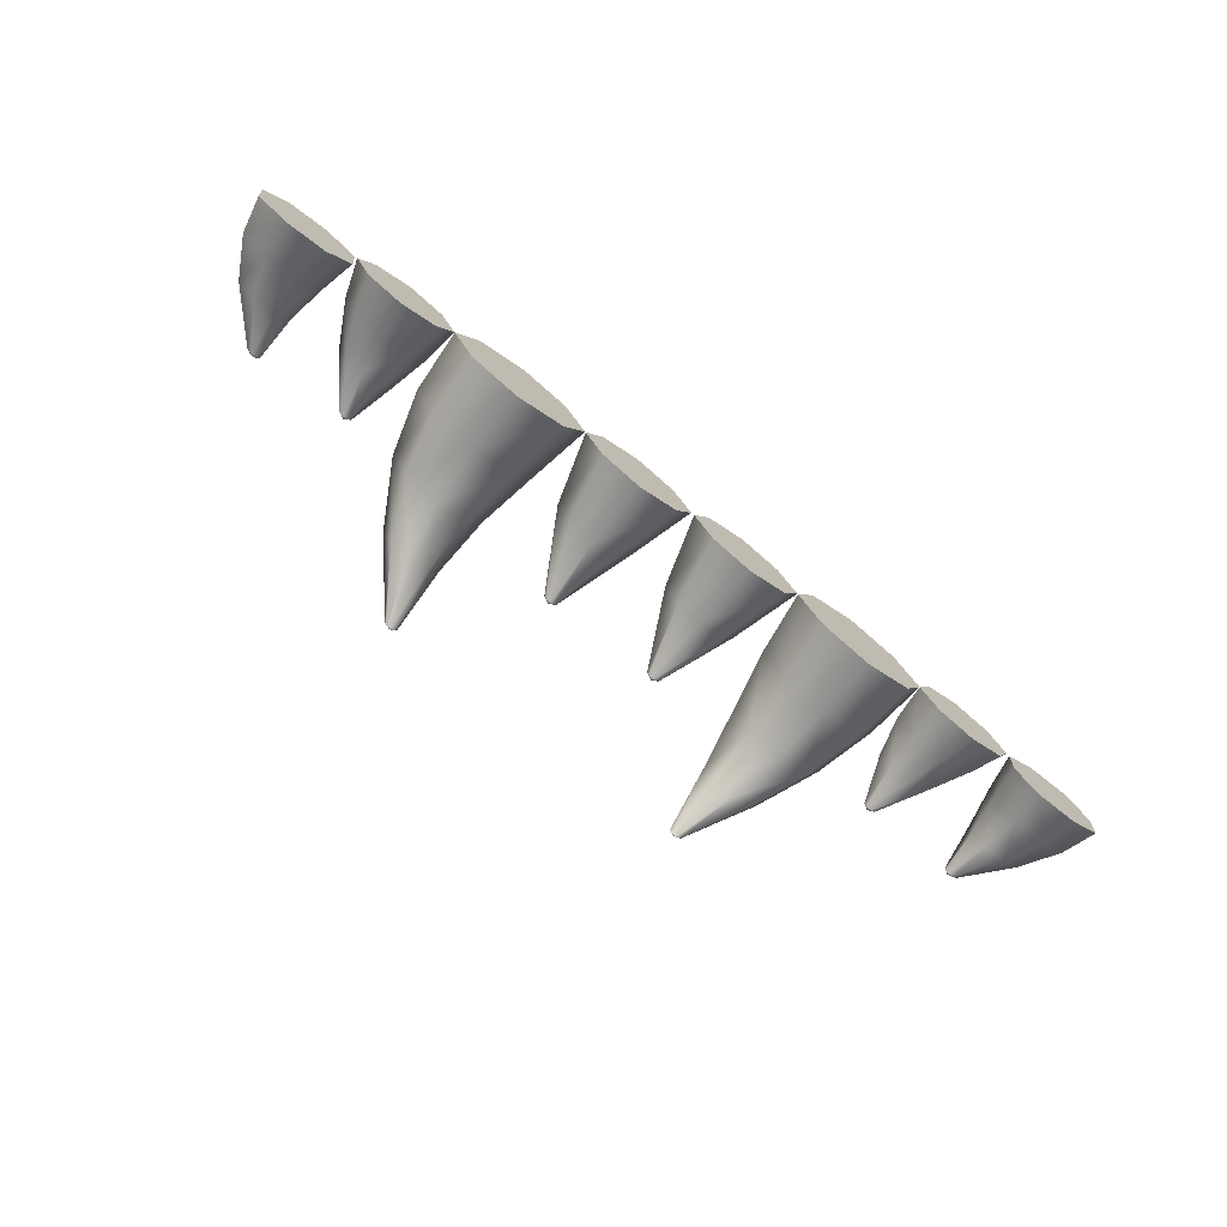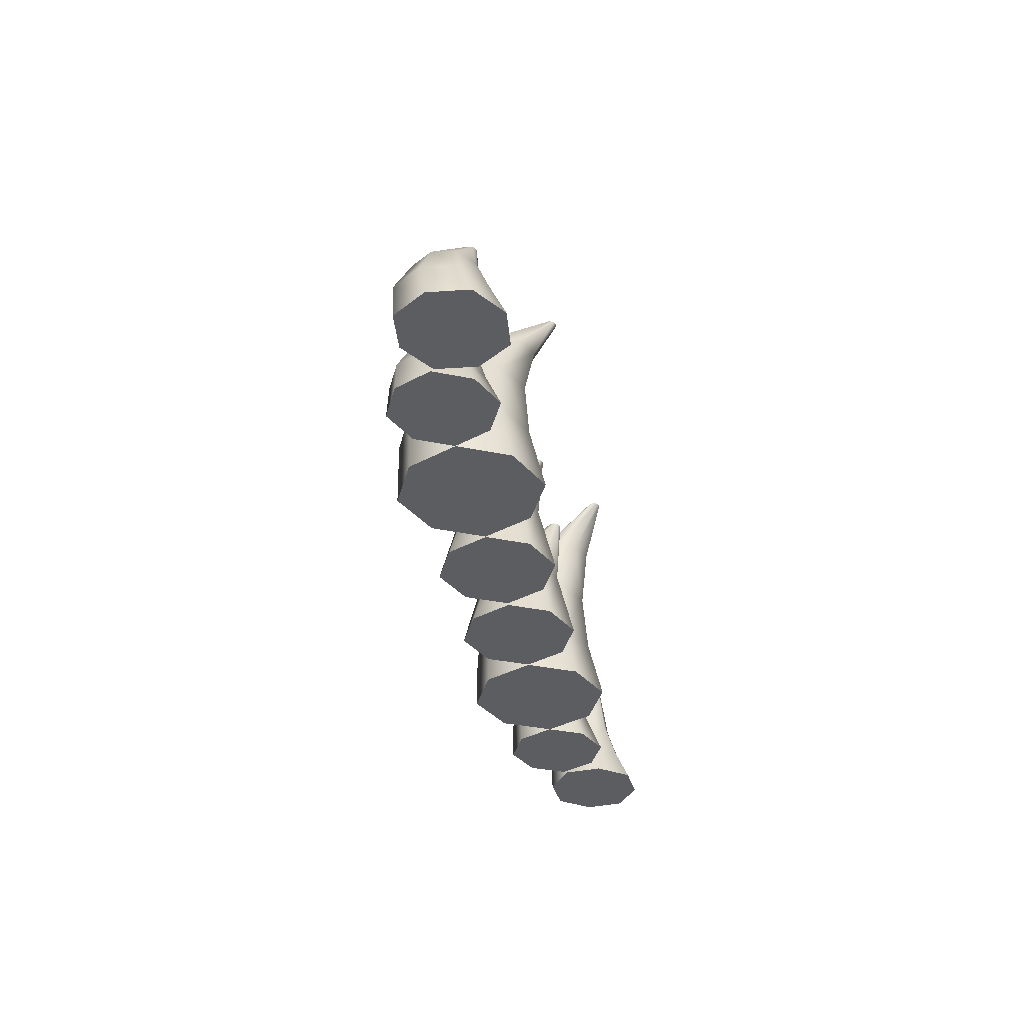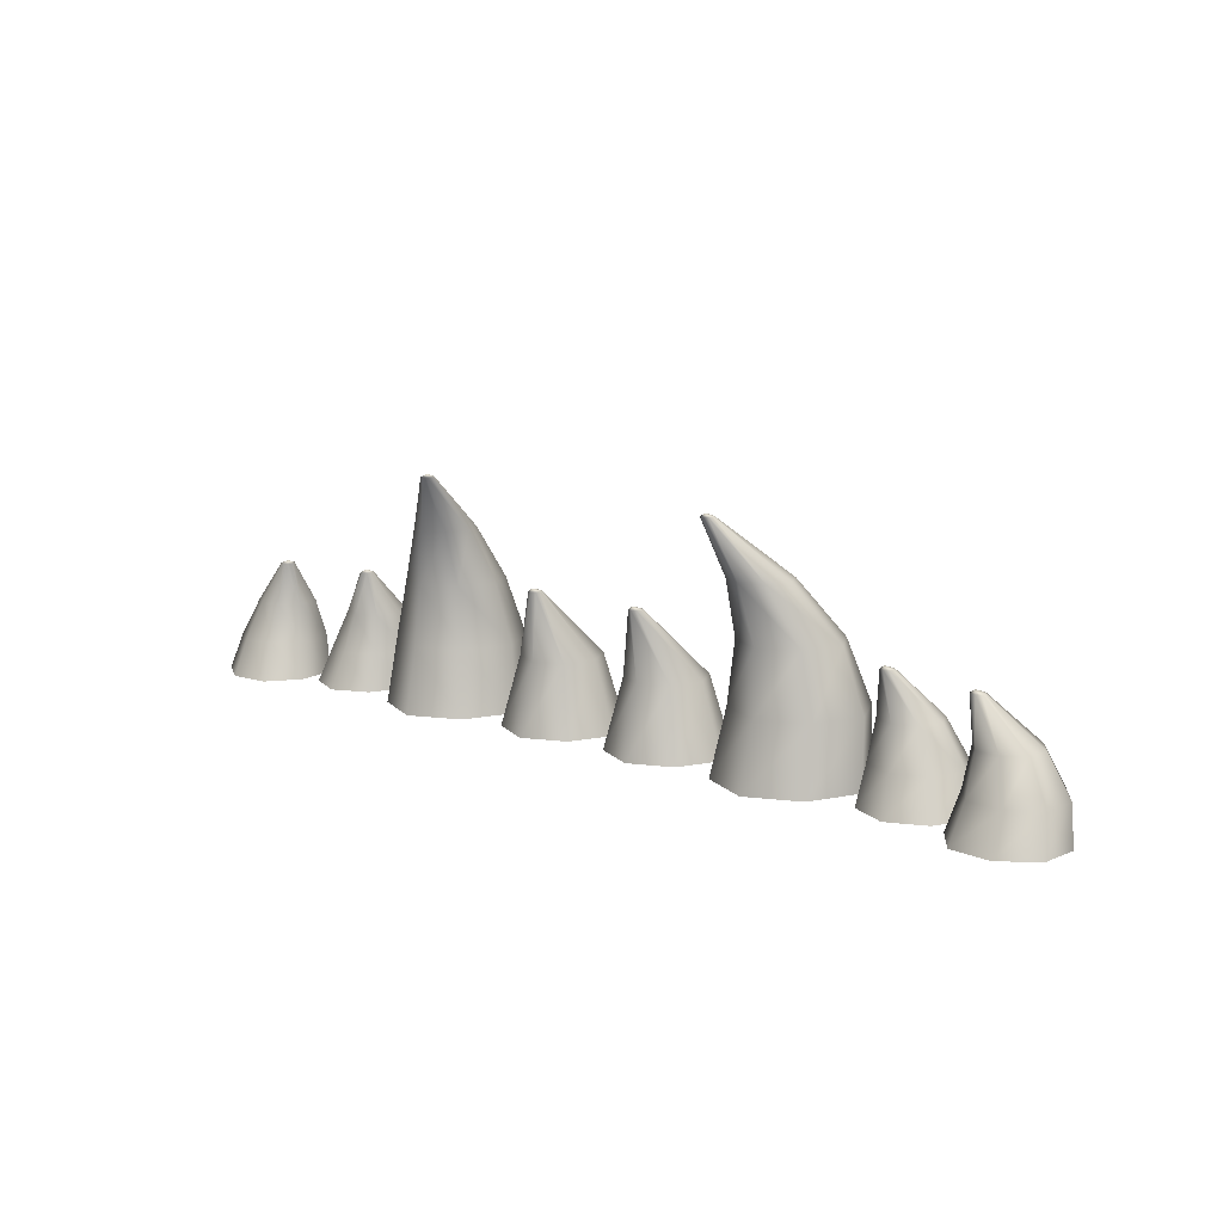
<metadata>
{"format":"obj","ext":"obj","renderer":"f3d","projection":"perspective","resolution":1024,"background":"white","views":[{"elev":-74.3,"azim":-37.8,"up":"+Z"},{"elev":-36.0,"azim":100.2,"up":"+Y"},{"elev":12.6,"azim":-139.8,"up":"+Y"}]}
</metadata>
<code>
o model_1360
v 1.892 0.7486 -0.1088
v 1.929 0.7285 -0.1235
v 1.9 0.7285 -0.1368
v 1.892 0.7486 -0.1088
v 1.942 0.7285 -0.09472
v 1.892 0.7486 -0.1088
v 1.929 0.7285 -0.06597
v 1.892 0.7486 -0.1088
v 1.9 0.7285 -0.05262
v 1.892 0.7486 -0.1088
v 1.87 0.7285 -0.06597
v 1.892 0.7486 -0.1088
v 1.857 0.7285 -0.09472
v 1.892 0.7486 -0.1088
v 1.87 0.7285 -0.1235
v 2.024 0 -0.3087
v 2.252 0 -0.2046
v 2.024 0 0.01983
v 2.358 0 0.01983
v 2.252 0 0.2442
v 2.024 0 0.3484
v 1.796 0 0.2442
v 1.69 0 0.01983
v 1.796 0 -0.2046
v 1.832 0.4607 -0.0862
v 1.777 0.4607 0.04061
v 1.835 0.4607 0.17
v 1.962 0.4607 0.2311
v 2.09 0.4607 0.1718
v 2.151 0.4607 0.04239
v 2.09 0.4607 -0.08699
v 1.962 0.4607 -0.1459
v 1.962 0.4607 -0.1459
v 1.9 0.7285 -0.1368
v 1.69 0 0.01983
v 1.719 0.2249 0.06406
v 1.807 0.2249 -0.1256
v 1.796 0 -0.2046
v 2.024 0 0.3484
v 1.999 0.2249 0.3439
v 1.807 0.2249 0.2548
v 1.796 0 0.2442
v 2.358 0 0.01983
v 2.283 0.2249 0.06459
v 2.193 0.2249 0.2554
v 2.252 0 0.2442
v 2.024 0 -0.3087
v 1.999 0.2249 -0.2138
v 2.193 0.2249 -0.1262
v 2.252 0 -0.2046
v 1.999 0.2249 -0.2138
v 2.024 0 -0.3087
v 1.892 0.7486 -0.1088
v 2.484 0.7471 -0.221
v 2.504 0.7285 -0.2552
v 2.471 0.7285 -0.2523
v 2.484 0.7471 -0.221
v 2.531 0.7285 -0.2364
v 2.484 0.7471 -0.221
v 2.534 0.7285 -0.2039
v 2.484 0.7471 -0.221
v 2.515 0.7285 -0.1772
v 2.484 0.7471 -0.221
v 2.482 0.7285 -0.1746
v 2.484 0.7471 -0.221
v 2.455 0.7285 -0.193
v 2.484 0.7471 -0.221
v 2.471 0.7285 -0.2523
v 2.452 0.7285 -0.2256
v 2.495 0 -0.4494
v 2.746 0 -0.4714
v 2.662 0 -0.1648
v 2.952 0 -0.3291
v 2.974 0 -0.08272
v 2.829 0 0.1197
v 2.579 0 0.1417
v 2.373 0 -0.0005811
v 2.35 0 -0.247
v 2.444 0.4607 -0.1647
v 2.459 0.4607 -0.02478
v 2.575 0.4607 0.05941
v 2.717 0.4607 0.04888
v 2.8 0.4607 -0.06737
v 2.784 0.4607 -0.2067
v 2.666 0.4607 -0.2887
v 2.525 0.4607 -0.2792
v 2.525 0.4607 -0.2792
v 2.373 0 -0.0005811
v 2.422 0.2249 0.02859
v 2.402 0.2249 -0.1809
v 2.35 0 -0.247
v 2.829 0 0.1197
v 2.809 0.2249 0.1314
v 2.597 0.2249 0.1495
v 2.579 0 0.1417
v 2.952 0 -0.3291
v 2.912 0.2249 -0.2491
v 2.931 0.2249 -0.03964
v 2.974 0 -0.08272
v 2.495 0 -0.4494
v 2.525 0.2249 -0.3524
v 2.737 0.2249 -0.3701
v 2.746 0 -0.4714
v 2.525 0.2249 -0.3524
v 2.495 0 -0.4494
v 2.484 0.7471 -0.221
v 0.3673 0.8615 -0.2613
v 0.3679 0.8422 -0.2803
v 0.3382 0.8422 -0.2668
v 0.3673 0.8615 -0.2613
v 0.3975 0.8422 -0.2668
v 0.3679 0.8422 -0.2803
v 0.3673 0.8615 -0.2613
v 0.4113 0.8422 -0.2377
v 0.3673 0.8615 -0.2613
v 0.3975 0.8422 -0.2085
v 0.3673 0.8615 -0.2613
v 0.3679 0.8422 -0.195
v 0.3673 0.8615 -0.2613
v 0.3382 0.8422 -0.2085
v 0.3673 0.8615 -0.2613
v 0.3245 0.8422 -0.2377
v 0.3673 0.8615 -0.2613
v 0.3898 0 -0.3536
v 0.3898 0 0.01897
v 0.1308 0 -0.2355
v 0.6488 0 -0.2355
v 0.769 0 0.01897
v 0.6488 0 0.2735
v 0.3898 0 0.3916
v 0.1308 0 0.2735
v 0.01056 0 0.01897
v 0.1308 0 0.2735
v 0.3898 0 0.3916
v 0.3843 0.4284 0.2712
v 0.2217 0.4284 0.1857
v 0.6488 0 0.2735
v 0.769 0 0.01897
v 0.6408 0.4284 0.00931
v 0.5544 0.4284 0.1857
v 0.6488 0 -0.2355
v 0.3898 0 -0.3536
v 0.3843 0.4284 -0.2487
v 0.5544 0.4284 -0.1675
v 0.1308 0 -0.2355
v 0.01056 0 0.01897
v 0.1381 0.4284 0.00931
v 0.2217 0.4284 -0.1675
v 0.3898 0 -0.3536
v 0.3843 0.4284 -0.2487
v -0.1308 0 -0.2355
v -0.3898 0 -0.3536
v -0.3843 0.4284 -0.2487
v -0.2217 0.4284 -0.1675
v -0.3898 0 -0.3536
v -0.6488 0 -0.2355
v -0.5544 0.4284 -0.1675
v -0.3843 0.4284 -0.2487
v -0.769 0 0.01897
v -0.6408 0.4284 0.00931
v -0.6488 0 0.2735
v -0.5544 0.4284 0.1857
v -0.3898 0 0.3916
v -0.3843 0.4284 0.2712
v -0.1308 0 0.2735
v -0.2217 0.4284 0.1857
v -0.01056 0 0.01897
v -0.1381 0.4284 0.00931
v -0.3673 0.8615 -0.2613
v -0.3382 0.8422 -0.2668
v -0.3679 0.8422 -0.2803
v -0.3673 0.8615 -0.2613
v -0.3679 0.8422 -0.2803
v -0.3975 0.8422 -0.2668
v -0.3673 0.8615 -0.2613
v -0.4113 0.8422 -0.2377
v -0.3673 0.8615 -0.2613
v -0.3975 0.8422 -0.2085
v -0.3673 0.8615 -0.2613
v -0.3679 0.8422 -0.195
v -0.3673 0.8615 -0.2613
v -0.3382 0.8422 -0.2085
v -0.3673 0.8615 -0.2613
v -0.3245 0.8422 -0.2377
v -0.3673 0.8615 -0.2613
v -0.3898 0 -0.3536
v -0.1308 0 -0.2355
v -0.3898 0 0.01897
v -0.6488 0 -0.2355
v -0.769 0 0.01897
v -0.6488 0 0.2735
v -0.3898 0 0.3916
v -0.1308 0 0.2735
v -0.01056 0 0.01897
v 1.231 0 -0.4306
v 1.231 0 0.01897
v 0.9188 0 -0.2881
v 1.544 0 -0.2881
v 1.689 0 0.01897
v 1.544 0 0.326
v 1.231 0 0.4685
v 0.9188 0 0.326
v 0.7738 0 0.01897
v 1.016 0.7706 0.2117
v 1.219 0.7706 0.3181
v 1.147 1.111 0.0333
v 1.019 1.111 -0.03297
v 1.444 0.7706 0.2117
v 1.552 0.7706 0.01828
v 1.347 1.111 -0.1623
v 1.282 1.111 -0.03609
v 1.444 0.7706 -0.2003
v 1.219 0.7706 -0.3067
v 1.146 1.111 -0.3565
v 1.277 1.111 -0.2913
v 1.016 0.7706 -0.2003
v 0.9171 0.7706 0.01828
v 0.9563 1.111 -0.1646
v 1.019 1.111 -0.293
v 1.219 0.7706 -0.3067
v 1.245 0.3966 -0.3374
v 0.9708 0.3966 -0.2075
v 1.529 0.3966 -0.2075
v 1.245 0.3966 -0.3374
v 1.662 0.3966 0.07025
v 1.529 0.3966 0.339
v 1.245 0.3966 0.4689
v 0.9708 0.3966 0.339
v 0.8421 0.3966 0.07025
v 0.9828 1.455 -0.4119
v 1.009 1.455 -0.3985
v 1.002 1.473 -0.4509
v 1.036 1.455 -0.4118
v 1.051 1.455 -0.4402
v 1.002 1.473 -0.4509
v 1.037 1.455 -0.4696
v 1.009 1.455 -0.4819
v 1.002 1.473 -0.4509
v 1.002 1.473 -0.4509
v 0.9826 1.455 -0.4695
v 0.9661 1.455 -0.4402
v 1.002 1.473 -0.4509
v 1.002 1.473 -0.4509
v 1.009 1.455 -0.4819
v 1.002 1.473 -0.4509
v 1.146 1.111 -0.3565
v 1.002 1.473 -0.4509
v 0.9188 0 -0.2881
v 1.231 0 -0.4306
v 0.7738 0 0.01897
v 0.9188 0 0.326
v 1.231 0 0.4685
v 1.544 0 0.326
v 1.689 0 0.01897
v 1.544 0 -0.2881
v 1.231 0 -0.4306
v -1.231 0 -0.4306
v -0.9188 0 -0.2881
v -1.231 0 0.01897
v -1.544 0 -0.2881
v -1.689 0 0.01897
v -1.544 0 0.326
v -1.231 0 0.4685
v -0.9188 0 0.326
v -0.7738 0 0.01897
v -1.016 0.7706 0.2117
v -1.019 1.111 -0.03297
v -1.147 1.111 0.0333
v -1.219 0.7706 0.3181
v -1.444 0.7706 0.2117
v -1.282 1.111 -0.03609
v -1.347 1.111 -0.1623
v -1.552 0.7706 0.01828
v -1.444 0.7706 -0.2003
v -1.277 1.111 -0.2913
v -1.146 1.111 -0.3565
v -1.219 0.7706 -0.3067
v -1.016 0.7706 -0.2003
v -1.019 1.111 -0.293
v -0.9563 1.111 -0.1646
v -0.9171 0.7706 0.01828
v -1.219 0.7706 -0.3067
v -0.9708 0.3966 -0.2075
v -1.245 0.3966 -0.3374
v -1.245 0.3966 -0.3374
v -1.529 0.3966 -0.2075
v -1.662 0.3966 0.07025
v -1.529 0.3966 0.339
v -1.245 0.3966 0.4689
v -0.9708 0.3966 0.339
v -0.8421 0.3966 0.07025
v -0.9828 1.455 -0.4119
v -1.002 1.473 -0.4509
v -1.009 1.455 -0.3985
v -1.036 1.455 -0.4118
v -1.002 1.473 -0.4509
v -1.051 1.455 -0.4402
v -1.037 1.455 -0.4696
v -1.002 1.473 -0.4509
v -1.009 1.455 -0.4819
v -1.002 1.473 -0.4509
v -0.9661 1.455 -0.4402
v -0.9826 1.455 -0.4695
v -1.002 1.473 -0.4509
v -1.002 1.473 -0.4509
v -1.009 1.455 -0.4819
v -1.002 1.473 -0.4509
v -1.146 1.111 -0.3565
v -1.002 1.473 -0.4509
v -0.9188 0 -0.2881
v -1.231 0 -0.4306
v -0.7738 0 0.01897
v -0.9188 0 0.326
v -1.231 0 0.4685
v -1.544 0 0.326
v -1.689 0 0.01897
v -1.544 0 -0.2881
v -1.231 0 -0.4306
v -1.892 0.7486 -0.1088
v -1.9 0.7285 -0.1368
v -1.929 0.7285 -0.1235
v -1.892 0.7486 -0.1088
v -1.942 0.7285 -0.09472
v -1.892 0.7486 -0.1088
v -1.929 0.7285 -0.06597
v -1.892 0.7486 -0.1088
v -1.9 0.7285 -0.05262
v -1.892 0.7486 -0.1088
v -1.87 0.7285 -0.06597
v -1.892 0.7486 -0.1088
v -1.857 0.7285 -0.09472
v -1.892 0.7486 -0.1088
v -1.87 0.7285 -0.1235
v -2.024 0 -0.3087
v -2.024 0 0.01983
v -2.252 0 -0.2046
v -2.358 0 0.01983
v -2.252 0 0.2442
v -2.024 0 0.3484
v -1.796 0 0.2442
v -1.69 0 0.01983
v -1.796 0 -0.2046
v -1.832 0.4607 -0.0862
v -1.777 0.4607 0.04061
v -1.835 0.4607 0.17
v -1.962 0.4607 0.2311
v -2.09 0.4607 0.1718
v -2.151 0.4607 0.04239
v -2.09 0.4607 -0.08699
v -1.962 0.4607 -0.1459
v -1.962 0.4607 -0.1459
v -1.9 0.7285 -0.1368
v -1.69 0 0.01983
v -1.796 0 -0.2046
v -1.807 0.2249 -0.1256
v -1.719 0.2249 0.06406
v -2.024 0 0.3484
v -1.796 0 0.2442
v -1.807 0.2249 0.2548
v -1.999 0.2249 0.3439
v -2.358 0 0.01983
v -2.252 0 0.2442
v -2.193 0.2249 0.2554
v -2.283 0.2249 0.06459
v -2.024 0 -0.3087
v -2.252 0 -0.2046
v -2.193 0.2249 -0.1262
v -1.999 0.2249 -0.2138
v -2.024 0 -0.3087
v -1.999 0.2249 -0.2138
v -1.892 0.7486 -0.1088
v -2.484 0.7471 -0.221
v -2.471 0.7285 -0.2523
v -2.504 0.7285 -0.2552
v -2.484 0.7471 -0.221
v -2.531 0.7285 -0.2364
v -2.484 0.7471 -0.221
v -2.534 0.7285 -0.2039
v -2.484 0.7471 -0.221
v -2.515 0.7285 -0.1772
v -2.484 0.7471 -0.221
v -2.482 0.7285 -0.1746
v -2.484 0.7471 -0.221
v -2.455 0.7285 -0.193
v -2.484 0.7471 -0.221
v -2.452 0.7285 -0.2256
v -2.471 0.7285 -0.2523
v -2.495 0 -0.4494
v -2.662 0 -0.1648
v -2.746 0 -0.4714
v -2.952 0 -0.3291
v -2.974 0 -0.08272
v -2.829 0 0.1197
v -2.579 0 0.1417
v -2.373 0 -0.0005811
v -2.35 0 -0.247
v -2.444 0.4607 -0.1647
v -2.459 0.4607 -0.02478
v -2.575 0.4607 0.05941
v -2.717 0.4607 0.04888
v -2.784 0.4607 -0.2067
v -2.8 0.4607 -0.06737
v -2.525 0.4607 -0.2792
v -2.666 0.4607 -0.2887
v -2.525 0.4607 -0.2792
v -2.373 0 -0.0005811
v -2.35 0 -0.247
v -2.402 0.2249 -0.1809
v -2.422 0.2249 0.02859
v -2.829 0 0.1197
v -2.579 0 0.1417
v -2.597 0.2249 0.1495
v -2.809 0.2249 0.1314
v -2.952 0 -0.3291
v -2.974 0 -0.08272
v -2.931 0.2249 -0.03964
v -2.912 0.2249 -0.2491
v -2.495 0 -0.4494
v -2.746 0 -0.4714
v -2.737 0.2249 -0.3701
v -2.525 0.2249 -0.3524
v -2.495 0 -0.4494
v -2.525 0.2249 -0.3524
v -2.484 0.7471 -0.221
g surface_000
f 34 15 53
f 33 15 34
f 33 25 15
f 25 13 15
f 14 15 13
f 33 37 25
f 25 37 36
f 25 36 26
f 25 26 13
f 26 11 13
f 12 13 11
f 33 51 37
f 38 37 51
f 35 37 38
f 35 36 37
f 42 36 35
f 42 41 36
f 26 36 41
f 26 41 27
f 26 27 11
f 27 9 11
f 10 11 9
f 38 51 52
f 39 41 42
f 39 40 41
f 27 41 40
f 27 40 28
f 27 28 9
f 28 7 9
f 8 9 7
f 46 40 39
f 46 45 40
f 28 40 45
f 28 45 29
f 28 29 7
f 29 5 7
f 6 7 5
f 43 45 46
f 43 44 45
f 29 45 44
f 29 44 30
f 29 30 5
f 30 2 5
f 4 5 2
f 50 44 43
f 50 49 44
f 44 49 31
f 44 31 30
f 30 31 2
f 31 3 2
f 1 2 3
f 47 49 50
f 47 48 49
f 31 49 48
f 31 48 32
f 31 32 3
f 18 24 16
f 23 24 18
f 23 18 22
f 21 22 18
f 21 18 20
f 20 18 19
f 19 18 17
f 16 17 18
f 106 69 66
f 79 66 69
f 79 80 66
f 80 64 66
f 65 66 64
f 68 79 69
f 68 87 79
f 87 90 79
f 79 90 89
f 79 89 80
f 80 89 94
f 80 94 81
f 80 81 64
f 67 68 69
f 87 104 90
f 91 90 104
f 88 90 91
f 88 89 90
f 95 89 88
f 95 94 89
f 92 94 95
f 92 93 94
f 81 94 93
f 91 104 105
f 99 93 92
f 99 98 93
f 82 93 98
f 81 93 82
f 81 82 62
f 81 62 64
f 63 64 62
f 96 98 99
f 96 97 98
f 83 98 97
f 82 98 83
f 62 82 83
f 62 83 60
f 61 62 60
f 103 97 96
f 103 102 97
f 84 97 102
f 83 97 84
f 60 83 84
f 60 84 58
f 59 60 58
f 100 102 103
f 100 101 102
f 85 102 101
f 84 102 85
f 58 84 85
f 58 85 55
f 57 58 55
f 85 101 86
f 55 85 86
f 55 86 56
f 54 55 56
f 77 78 72
f 72 78 70
f 70 71 72
f 73 72 71
f 73 74 72
f 75 72 74
f 75 76 72
f 77 72 76
f 141 142 143
f 141 143 144
f 138 141 144
f 138 144 139
f 137 138 139
f 137 139 140
f 134 137 140
f 144 143 112
f 144 112 111
f 139 144 111
f 139 111 114
f 140 139 114
f 140 114 116
f 135 140 116
f 134 140 135
f 133 134 135
f 133 135 136
f 146 133 136
f 110 111 112
f 115 116 114
f 113 114 111
f 109 122 123
f 148 122 109
f 148 147 122
f 147 120 122
f 121 122 120
f 150 148 109
f 149 148 150
f 149 145 148
f 145 147 148
f 145 146 147
f 146 136 147
f 147 136 120
f 136 118 120
f 119 120 118
f 150 109 108
f 107 108 109
f 136 135 118
f 135 116 118
f 117 118 116
f 125 132 126
f 132 125 131
f 130 131 125
f 130 125 129
f 128 129 125
f 128 125 127
f 124 127 125
f 124 125 126
f 170 185 184
f 154 170 184
f 153 170 154
f 153 171 170
f 169 170 171
f 154 184 168
f 167 154 168
f 167 151 154
f 151 153 154
f 151 152 153
f 168 184 182
f 168 182 166
f 165 168 166
f 165 167 168
f 183 182 184
f 163 165 166
f 163 166 164
f 161 163 164
f 161 164 162
f 159 161 162
f 159 162 160
f 156 159 160
f 166 180 164
f 164 180 178
f 164 178 162
f 162 178 176
f 162 176 160
f 160 176 174
f 160 174 157
f 156 160 157
f 155 156 157
f 155 157 158
f 166 182 180
f 181 180 182
f 175 174 176
f 177 176 178
f 179 178 180
f 157 173 158
f 157 174 173
f 172 173 174
f 188 187 194
f 186 187 188
f 186 188 189
f 190 189 188
f 190 188 191
f 192 191 188
f 192 188 193
f 194 193 188
f 248 221 249
f 248 222 221
f 220 221 222
f 220 222 216
f 220 216 219
f 220 219 246
f 219 244 246
f 250 222 248
f 250 229 222
f 216 222 229
f 216 229 217
f 216 217 218
f 216 218 219
f 218 240 219
f 219 240 244
f 244 240 245
f 251 229 250
f 251 228 229
f 217 229 228
f 217 228 204
f 217 204 207
f 217 207 218
f 207 241 218
f 218 241 240
f 239 240 241
f 252 228 251
f 252 227 228
f 204 228 227
f 204 227 205
f 204 205 206
f 204 206 207
f 206 230 207
f 207 230 241
f 241 230 242
f 253 227 252
f 253 226 227
f 205 227 226
f 205 226 208
f 205 208 211
f 205 211 206
f 211 231 206
f 206 231 230
f 230 231 232
f 254 226 253
f 254 225 226
f 208 226 225
f 208 225 209
f 208 209 210
f 208 210 211
f 210 233 211
f 211 233 231
f 231 233 243
f 255 225 254
f 255 223 225
f 209 225 223
f 209 223 212
f 209 212 215
f 209 215 210
f 215 234 210
f 210 234 233
f 233 234 235
f 256 223 255
f 256 224 223
f 212 223 224
f 212 224 213
f 212 213 214
f 212 214 215
f 214 236 215
f 215 236 234
f 234 236 247
f 214 237 236
f 236 237 238
f 196 203 197
f 203 196 202
f 201 202 196
f 201 196 200
f 199 200 196
f 199 196 198
f 195 198 196
f 195 196 197
f 310 311 284
f 310 284 283
f 312 310 283
f 312 283 291
f 313 312 291
f 313 291 290
f 314 313 290
f 282 283 284
f 282 278 283
f 278 291 283
f 278 281 291
f 281 290 291
f 281 266 290
f 266 289 290
f 314 290 289
f 315 314 289
f 315 289 288
f 316 315 288
f 282 279 278
f 278 279 280
f 278 280 281
f 281 280 267
f 281 267 266
f 266 267 268
f 266 268 269
f 266 269 289
f 269 288 289
f 282 308 279
f 279 308 306
f 279 306 303
f 280 279 303
f 280 303 302
f 267 280 302
f 267 302 292
f 268 267 292
f 268 292 294
f 271 268 294
f 269 268 271
f 269 271 270
f 269 270 288
f 306 307 303
f 292 293 294
f 302 304 292
f 301 302 303
f 297 309 298
f 275 297 298
f 275 272 297
f 272 295 297
f 295 296 297
f 276 275 298
f 274 275 276
f 273 275 274
f 273 272 275
f 270 272 273
f 270 271 272
f 272 271 295
f 271 294 295
f 294 305 295
f 276 298 300
f 298 299 300
f 274 276 277
f 274 277 285
f 274 285 286
f 273 274 286
f 273 286 287
f 270 273 287
f 270 287 288
f 316 288 287
f 317 316 287
f 317 287 286
f 318 317 286
f 318 286 285
f 259 258 265
f 257 258 259
f 257 259 260
f 261 260 259
f 261 259 262
f 263 262 259
f 263 259 264
f 265 264 259
f 352 371 333
f 351 352 333
f 351 333 343
f 351 343 355
f 351 355 370
f 354 370 355
f 354 369 370
f 343 333 331
f 343 331 344
f 343 344 356
f 343 356 355
f 353 355 356
f 353 354 355
f 332 331 333
f 358 353 356
f 358 356 359
f 357 358 359
f 357 359 360
f 362 357 360
f 362 360 363
f 361 362 363
f 344 359 356
f 344 345 359
f 345 360 359
f 345 346 360
f 346 363 360
f 346 347 363
f 347 364 363
f 361 363 364
f 366 361 364
f 366 364 367
f 365 366 367
f 344 329 345
f 345 329 327
f 345 327 346
f 346 327 325
f 346 325 347
f 347 325 323
f 347 323 348
f 347 348 364
f 364 348 349
f 364 349 367
f 344 331 329
f 330 329 331
f 324 323 325
f 326 325 327
f 328 327 329
f 365 367 368
f 349 368 367
f 349 350 368
f 349 320 350
f 349 321 320
f 319 320 321
f 348 321 349
f 348 323 321
f 322 321 323
f 335 334 342
f 334 335 336
f 337 336 335
f 338 337 335
f 339 338 335
f 339 335 340
f 341 340 335
f 341 335 342
f 424 384 386
f 397 386 384
f 387 386 397
f 385 386 387
f 397 384 398
f 397 398 409
f 397 409 408
f 405 397 408
f 387 397 405
f 398 384 382
f 398 382 399
f 398 399 412
f 398 412 409
f 411 409 412
f 411 406 409
f 406 408 409
f 383 382 384
f 406 407 408
f 407 423 408
f 405 408 423
f 407 422 423
f 410 411 412
f 410 412 413
f 415 410 413
f 415 413 416
f 414 415 416
f 414 416 417
f 419 414 417
f 399 413 412
f 399 400 413
f 400 416 413
f 400 402 416
f 402 417 416
f 402 401 417
f 401 420 417
f 419 417 420
f 418 419 420
f 418 420 421
f 399 380 400
f 380 402 400
f 380 378 402
f 378 401 402
f 378 376 401
f 376 404 401
f 401 404 420
f 404 421 420
f 404 403 421
f 374 403 404
f 374 373 403
f 399 382 380
f 381 380 382
f 372 373 374
f 377 376 378
f 379 378 380
f 376 374 404
f 375 374 376
f 395 389 396
f 395 394 389
f 393 389 394
f 393 392 389
f 391 389 392
f 391 390 389
f 388 389 390
f 389 388 396

</code>
